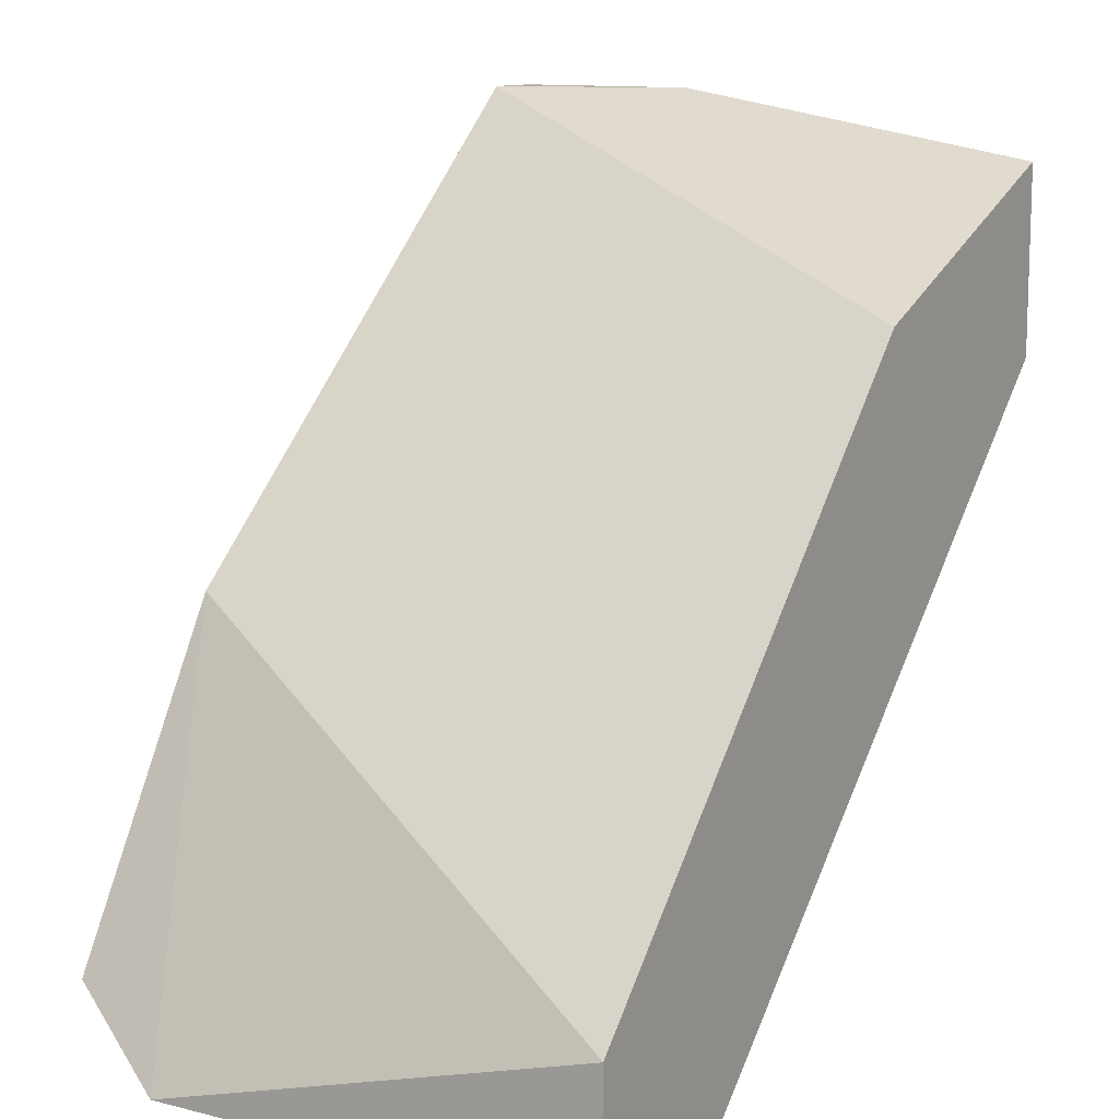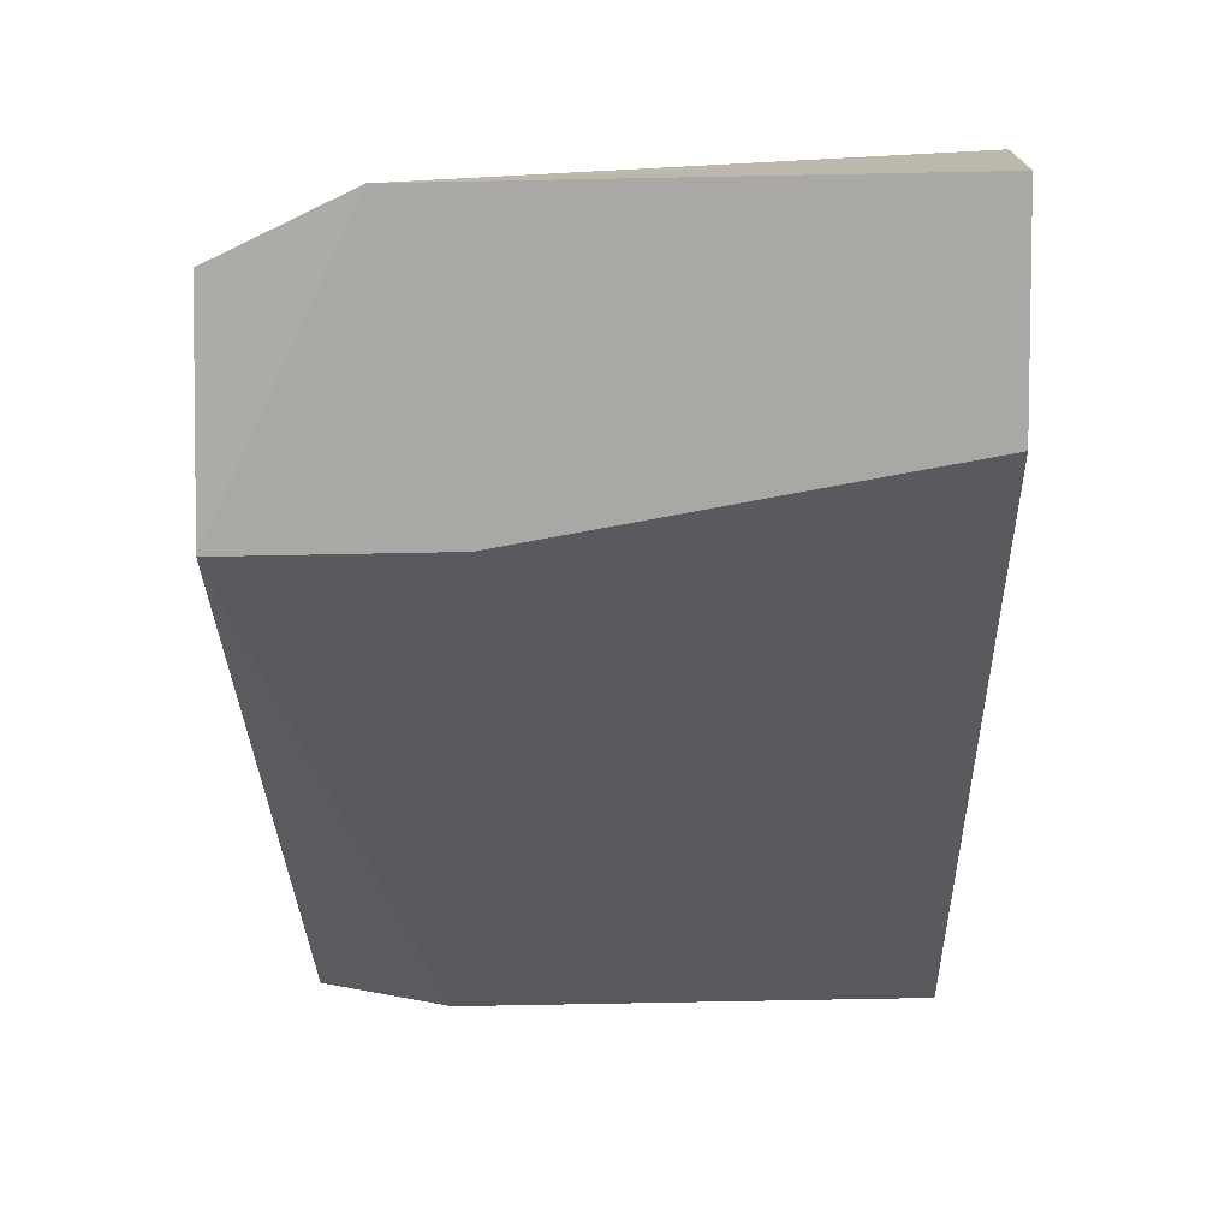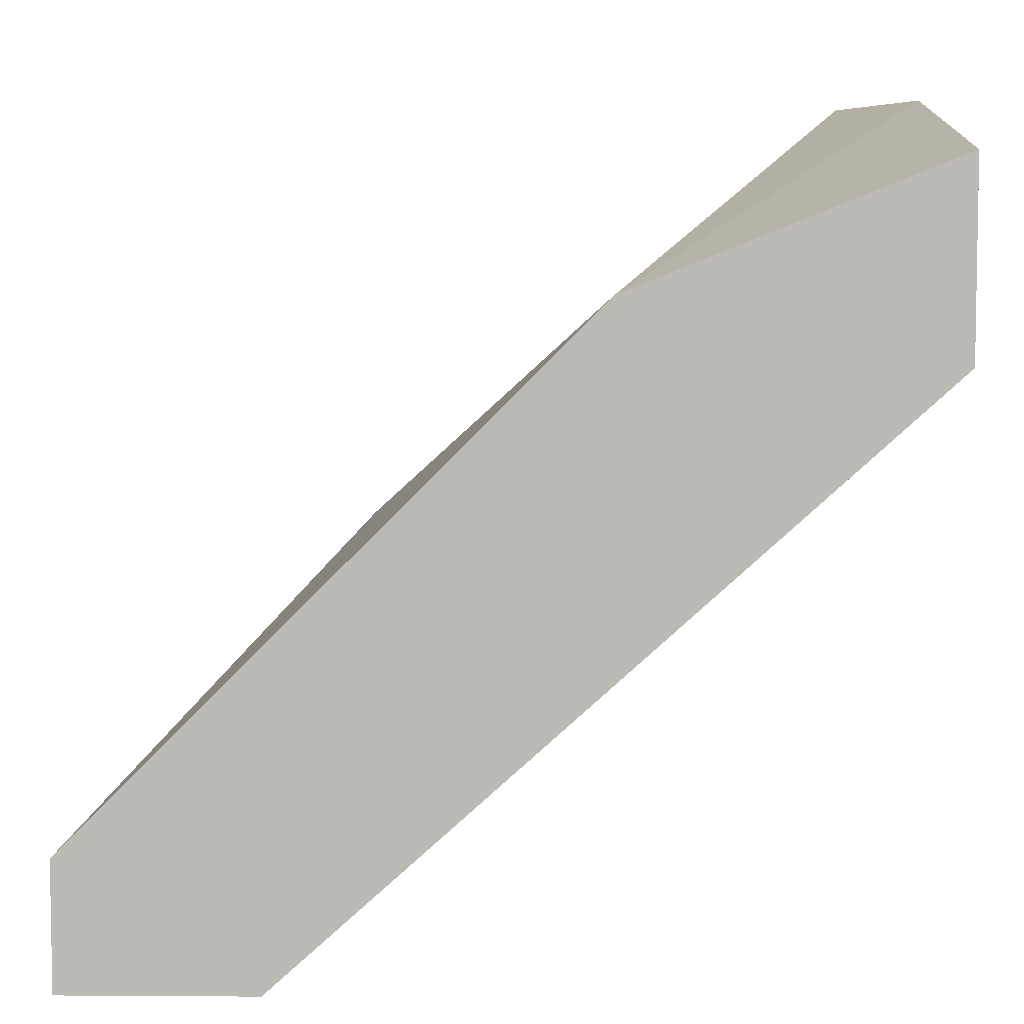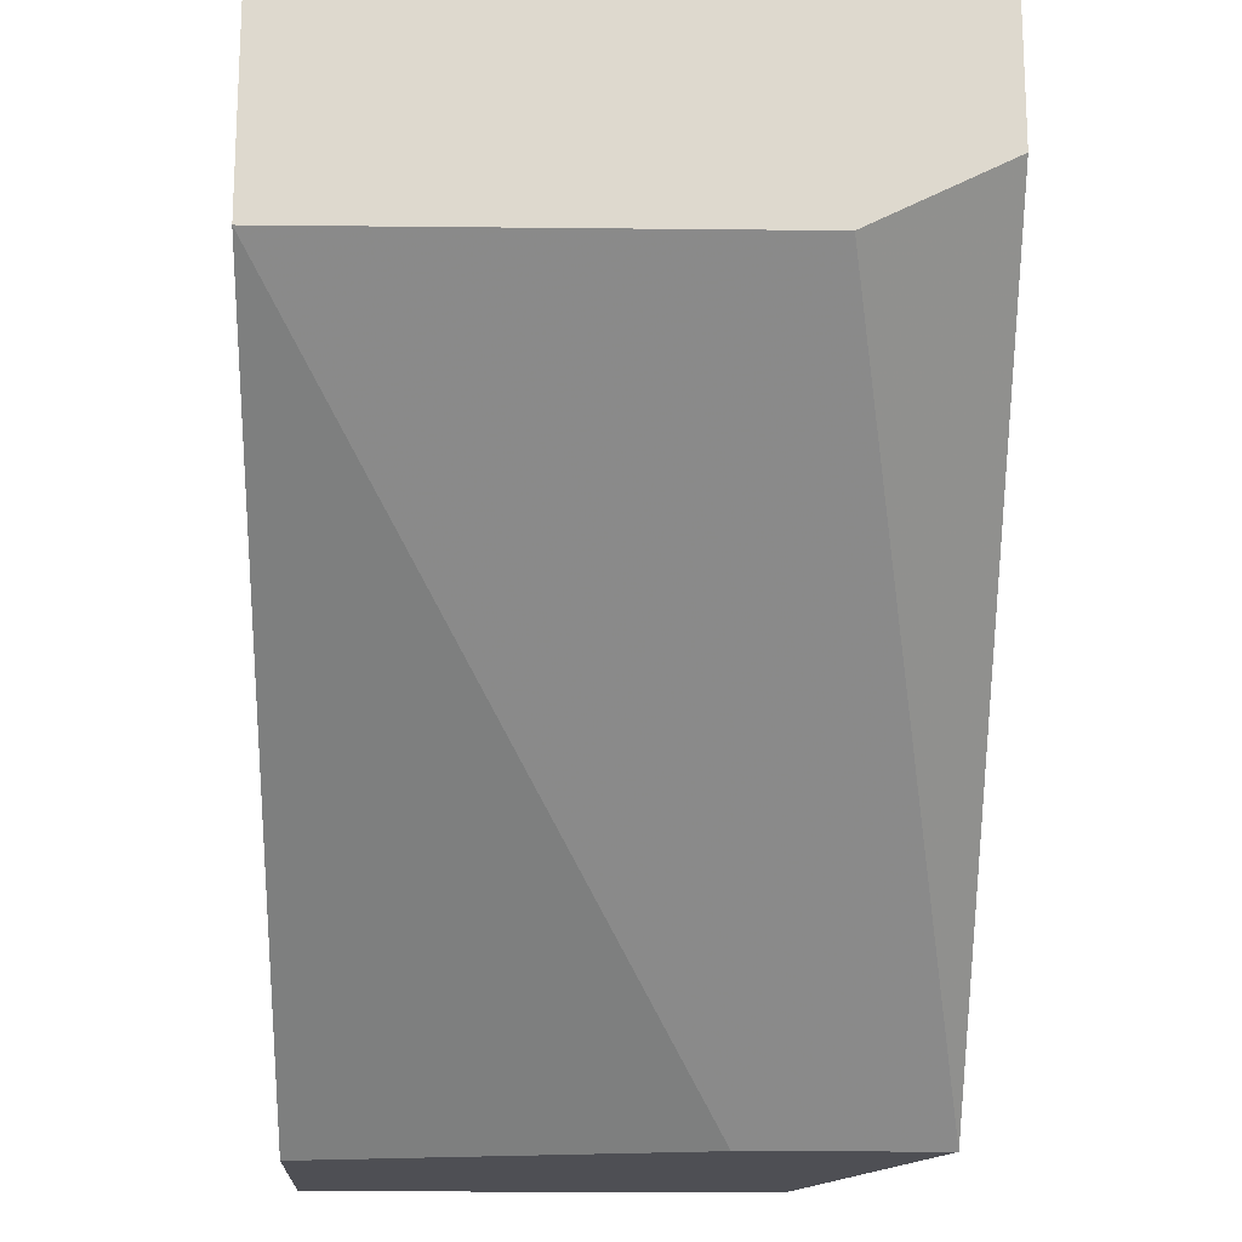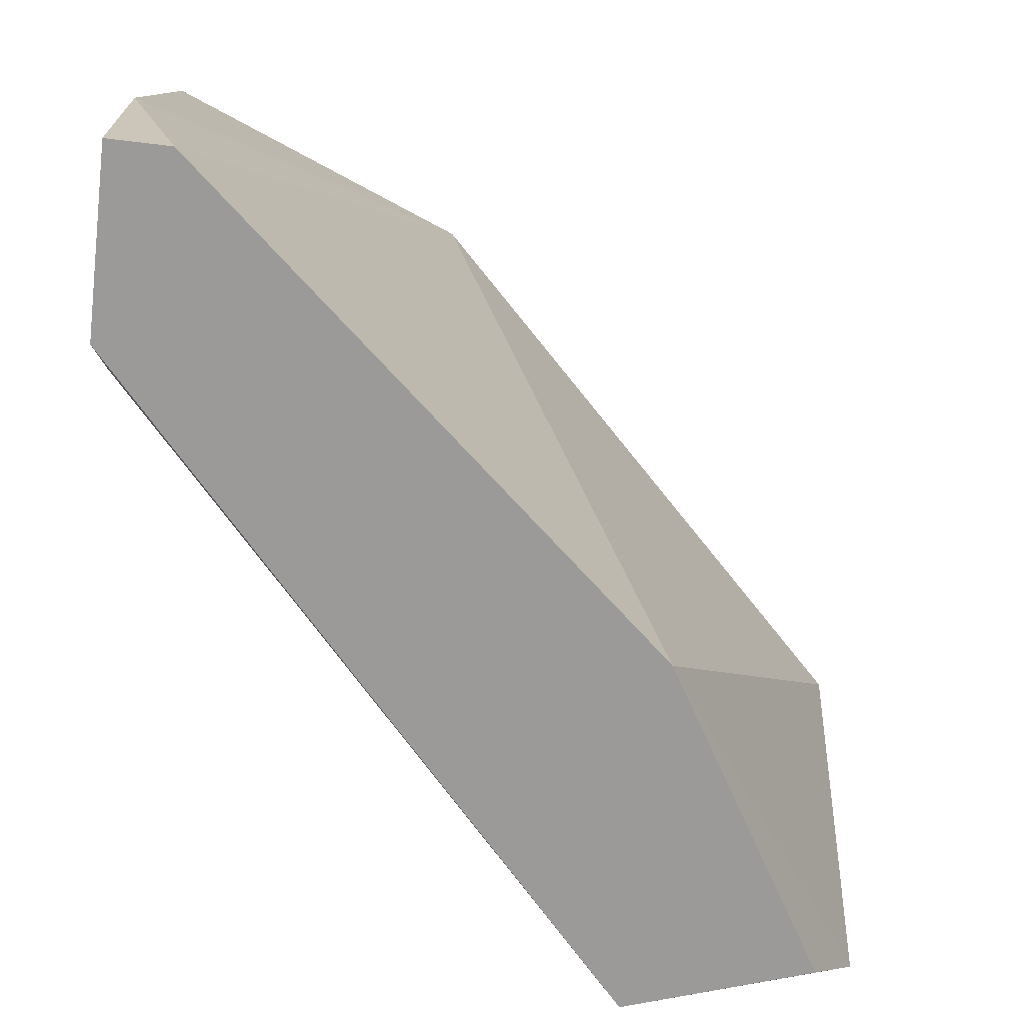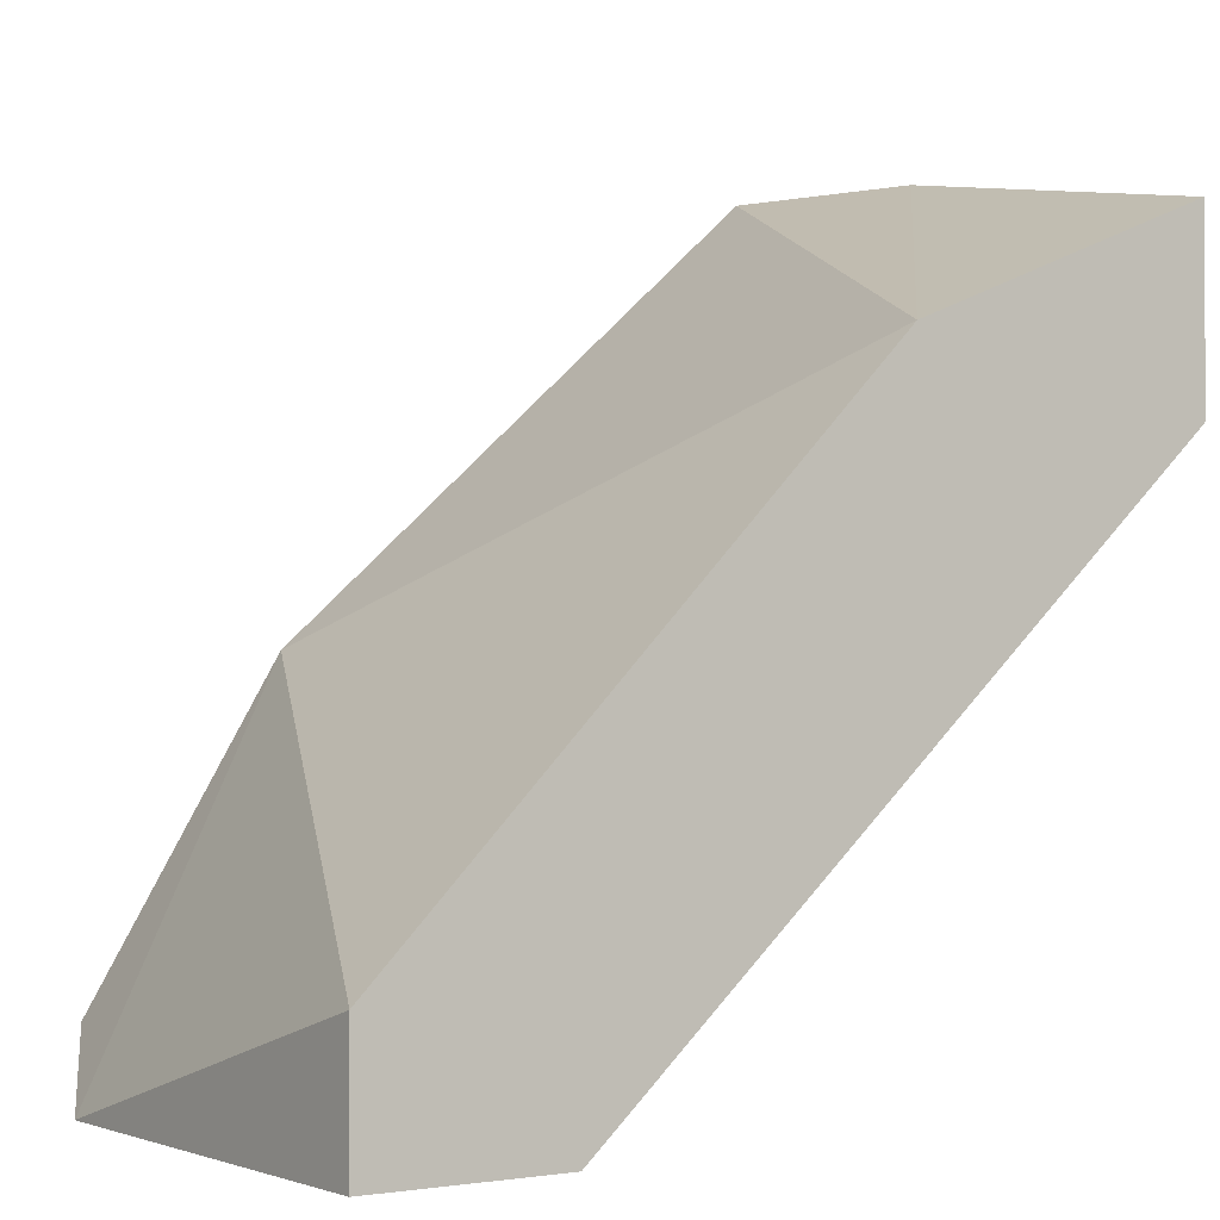
<metadata>
{"format":"obj","ext":"obj","renderer":"f3d","projection":"perspective","resolution":1024,"background":"white","views":[{"elev":11.8,"azim":-59.1,"up":"+Y"},{"elev":-74.9,"azim":-88.9,"up":"+Y"},{"elev":6.1,"azim":1.1,"up":"+Y"},{"elev":-18.3,"azim":88.8,"up":"+Y"},{"elev":-69.5,"azim":173.2,"up":"+Z"},{"elev":-1.6,"azim":-34.6,"up":"+Y"}]}
</metadata>
<code>
v -0.01831 0.01754 0.004849
v -0.01831 0.01754 0.002004
v -0.01831 0.02323 0.002004
v -0.02116 0.01849 0.002004
v -0.01073 0.02987 0.002004
v -0.02211 0.01754 0.01054
v -0.02211 0.01754 0.003901
v -0.02211 0.01944 0.01054
v -0.009783 0.02702 0.002004
v -0.009783 0.02987 0.004849
v -0.009783 0.02987 0.002004
v -0.009783 0.02892 0.01054
v -0.009783 0.02607 0.01054
v -0.009783 0.02607 0.003901
v -0.01452 0.02702 0.01054
v -0.01926 0.01754 0.01054
f 7 16 6
f 11 10 13
f 4 11 9
f 11 13 9
f 8 13 15
f 11 4 3
f 8 15 3
f 13 8 16
f 1 13 16
f 13 1 2
f 4 9 2
f 1 16 2
f 13 10 12
f 10 15 12
f 15 13 12
f 3 4 7
f 8 3 7
f 4 2 7
f 2 16 7
f 10 11 5
f 15 10 5
f 11 3 5
f 3 15 5
f 9 13 14
f 13 2 14
f 2 9 14
f 16 8 6
f 8 7 6

</code>
